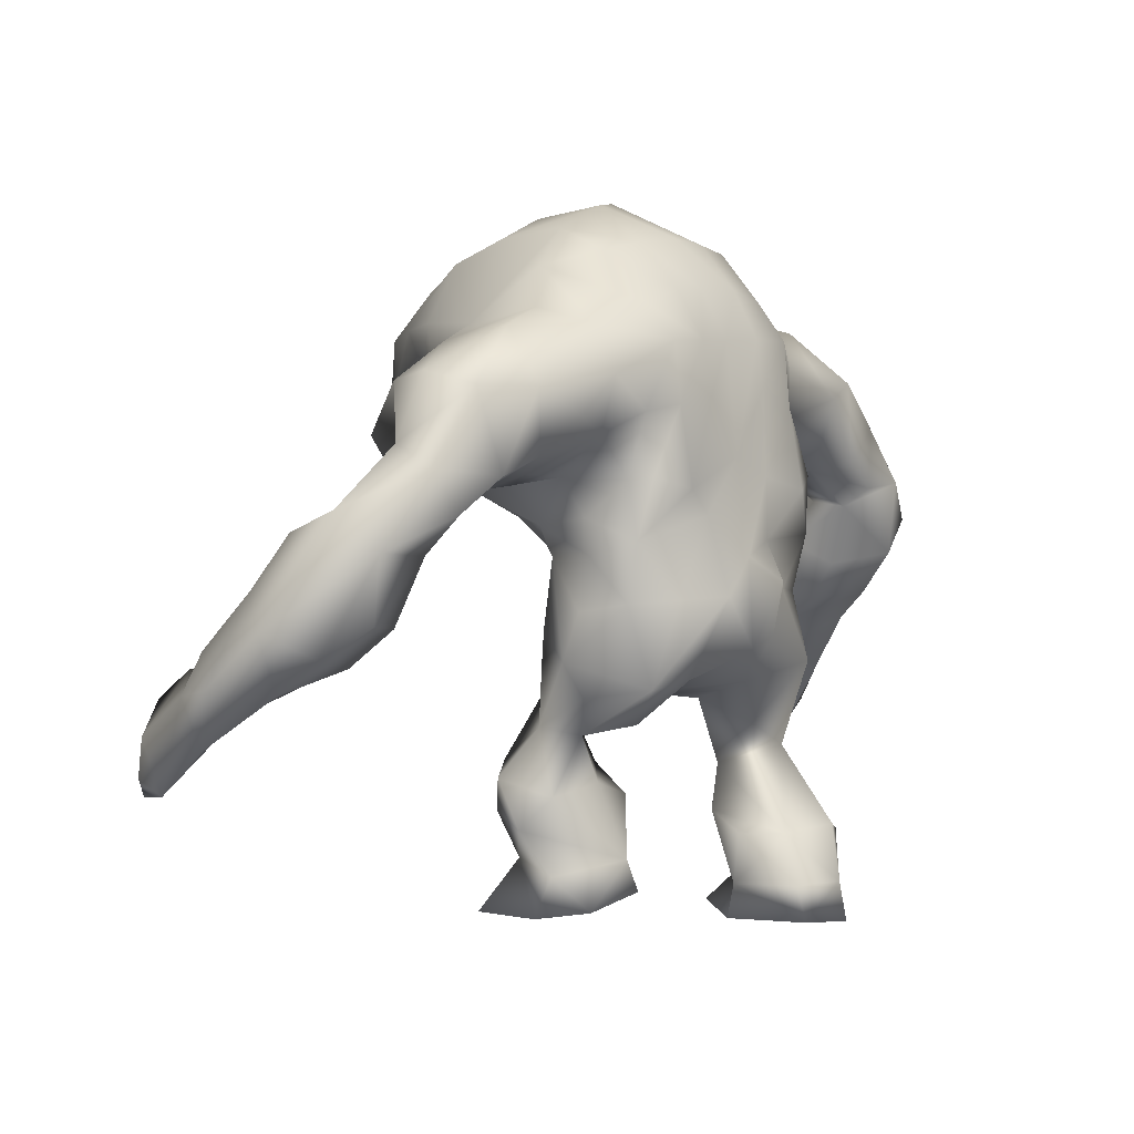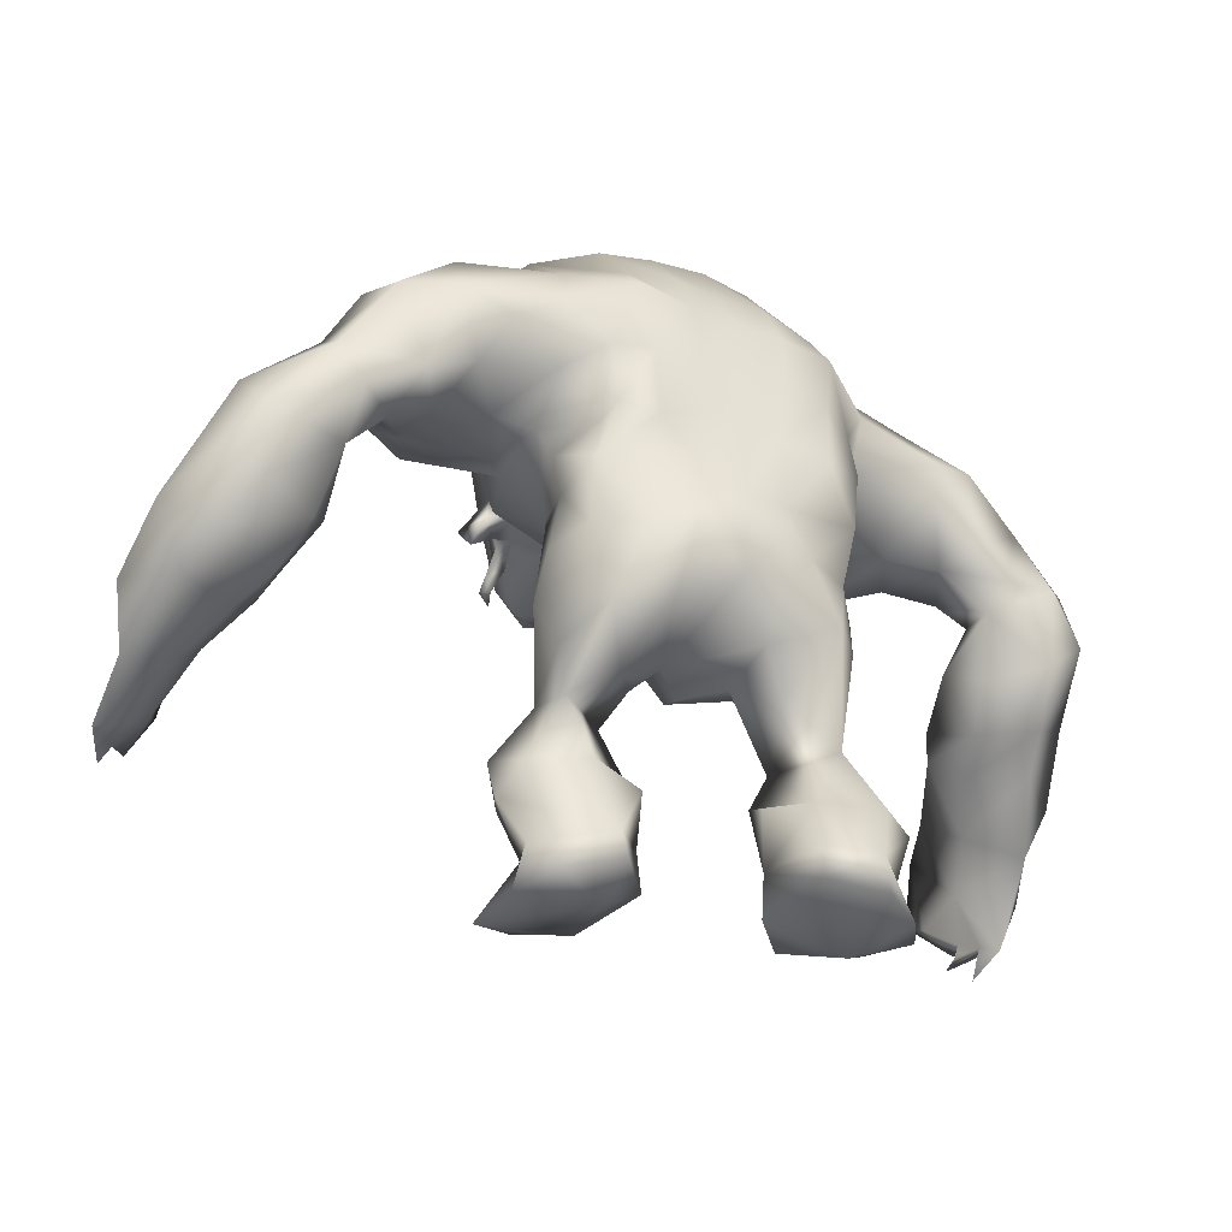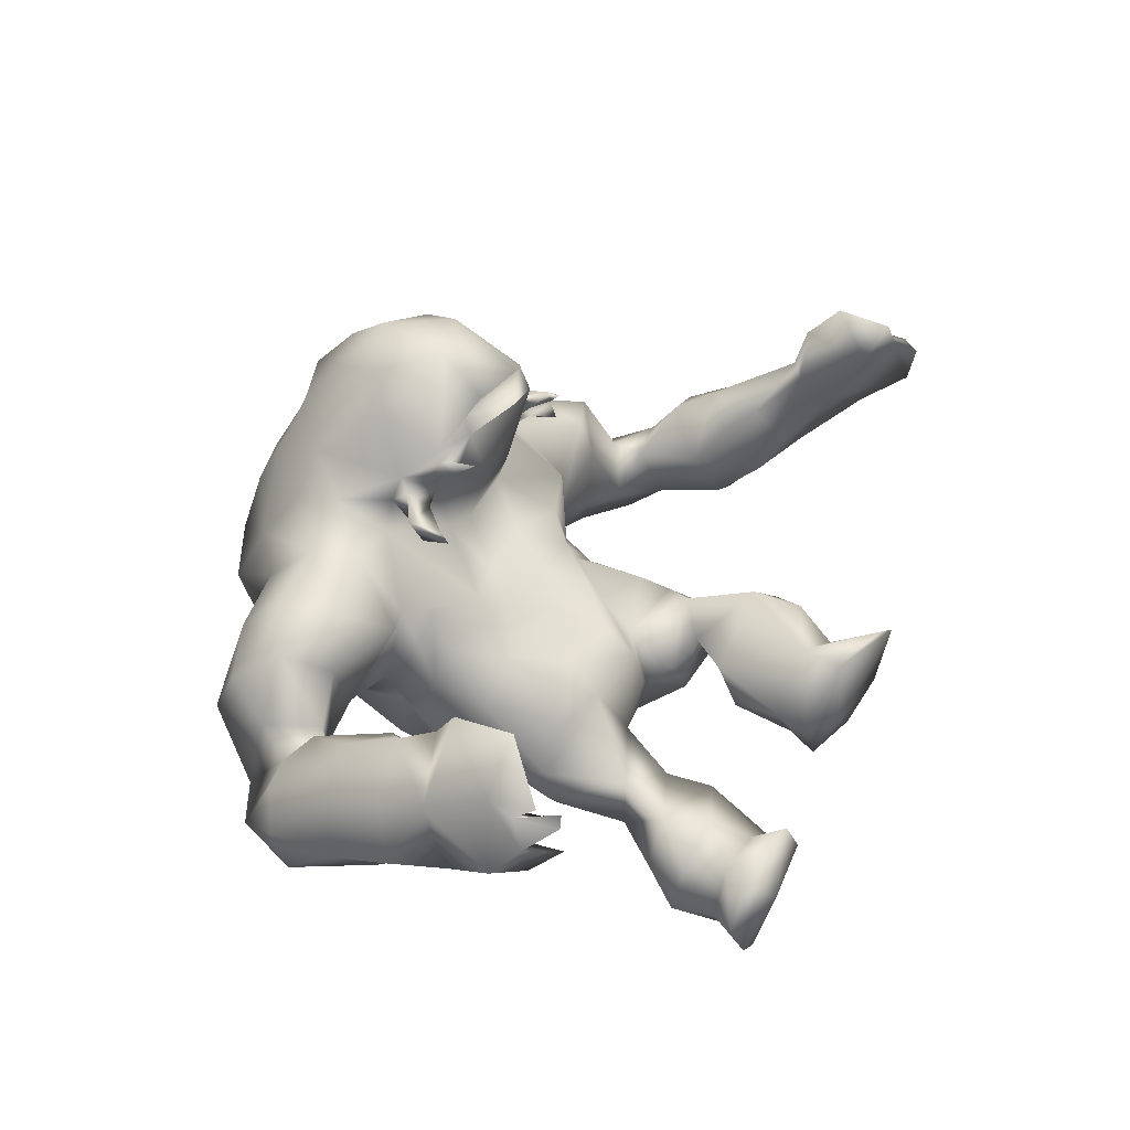
<metadata>
{"format":"obj","ext":"obj","renderer":"f3d","projection":"perspective","resolution":1024,"background":"white","views":[{"elev":7.2,"azim":141.9,"up":"+Y"},{"elev":-26.3,"azim":164.1,"up":"+Y"},{"elev":48.1,"azim":-57.1,"up":"+Z"}]}
</metadata>
<code>
v -36.09 39.37 26.5
v -35.42 47.45 18.85
v -14.92 46.31 7.834
v -18.73 19.01 -1.531
v -3.828 5.609 -4.483
v -8.237 10.19 -1.094
v 2.926 86.71 26.1
v -6.69 83.56 27.17
v -12.2 76.13 27.26
v -17.71 69.81 25.88
v -26.62 67.67 27.02
v -33.17 63.17 25.56
v -41.7 46.69 29.02
v -12.93 55.15 19.4
v -36.6 43.69 27.69
v -37.8 52.82 16.61
v -34.73 56.15 18.19
v -28.9 58.59 20.83
v -25.09 59.95 27.08
v -39.77 53.06 23.91
v -14.75 64.93 25.47
v -15.65 57.94 19.63
v -14.38 10.38 -1.392
v -14.59 19.58 2.988
v -5.195 35.34 7.435
v -11.83 35.75 8.556
v -8.97 45.72 12.16
v -1.416 53.97 17.15
v -6.205 52.64 16.7
v -1.138 60.76 20.95
v -8.988 64.69 24.43
v -10.89 70.85 28.61
v -4.251 39.76 10.05
v -39.26 36.24 22.49
v -41.12 31.07 28.91
v -38.26 39.51 17.52
v -37.93 44.78 13.14
v -38.22 52.6 11.32
v -26.22 58.58 12.78
v -18.62 58.91 9.392
v -17.98 53.71 3.196
v -16.09 48.74 1.448
v -16.59 42.23 0.1629
v -15.96 36.2 1.898
v -17.59 9.862 -6.834
v -18.44 4.856 -9.552
v -3.659 10.19 -5.805
v -1.897 32.54 -1.086
v -1.143 88.68 20.77
v -7.432 86.59 21.04
v -15.39 79.86 21.23
v -20.13 74.93 20.78
v -29.48 72.02 21.89
v -36.7 68.01 21.66
v -41.02 57.44 17.47
v -46.83 54.62 20.91
v -46.81 45.84 26.03
v -46.51 32.19 32.85
v -39.45 55.16 7.963
v -19.11 64.63 4.466
v -15.11 59.46 1.13
v -15.56 51.89 -5.161
v -14.18 44.95 -4.407
v -14.76 36.52 -4.884
v -15.76 16.75 -10.23
v -13.97 10.43 -13.45
v -13.89 5.782 -14.83
v -3.209 16.72 -7.181
v -6.309 29.73 -5.94
v -4.08 35.25 -7.303
v -10.1 88.11 13
v -18.21 82.79 13.93
v -37.26 70.96 14.84
v -49.14 57.25 14.29
v -50.93 51.61 18.44
v -7.057 6.734 -14.83
v -7.013 10.95 -13.45
v -46.03 35.95 19.57
v -50.9 42.76 20.7
v -7.757 16.68 -10.31
v -13.6 25.77 -3.364
v -11.79 37.23 -9.737
v -45.28 45.96 9.811
v -50.38 49.95 12.33
v -45.8 55.39 9.197
v -35.46 58.76 7.212
v -35.66 69.03 8.221
v -5.835 47.55 -11.59
v -6.962 51.92 -7.464
v -9.313 46.04 -7.816
v -7.72 69.77 -5.67
v -13.11 67.35 -4.629
v -14.01 79.78 1.966
v -7.717 81.44 -0.4195
v -7.083 86.82 4.694
v -13.77 85.75 8.581
v -17.33 66.71 0.1671
v -20.42 76.73 8.289
v -5.023 41.17 -10.86
v 2.312 32.94 4.084
v 2.42 34.4 8.396
v -0.2175 91.88 13.61
v -1.223 87.61 2.672
v -1.426 81.69 -1.622
v 0.1118 40.17 -12.93
v 1.553 78.95 37.78
v -6.972 65.01 28.42
v -2.728 68.78 37.88
v 4.075 58.64 40.66
v 5.92 65.24 43.48
v 6.23 74.95 43.47
v -2.913 61.01 29.33
v 3.959 58.17 26.75
v -2.722 60.53 33.81
v -1.762 58.57 32.25
v -1.628 59.31 33.79
v -3.271 58.11 33.81
v -1.598 55.83 35
v -5.548 64.5 31.54
v -6.563 62.9 30.33
v -5.798 60.06 29.01
v -7.953 61.7 27.5
v -9.948 60.3 29.63
v -10.06 55.4 31.02
v -9.731 58.37 27.24
v -10.87 53.58 30.63
v -3.38 61.11 31.91
v -21.33 5.593 -2.043
v -17.54 5.731 3.612
v -8.259 5.502 4.452
v -13.91 3.327 -2.136
v -46.78 38.24 30.75
v -40.56 39.63 33.83
v -50.79 34.5 25.85
v -41.84 25.79 34.1
v -40.05 23.19 39.93
v -44.88 21.26 37.55
v -41.94 17.13 35.2
v -46.21 19.33 34.46
v -6.568 23.74 0.5854
v -12.28 26.49 3.055
v -44.98 24.65 38.54
v -19.77 55.81 21.77
v -13.3 52.69 13.53
v -5.928 59.71 -8.359
v -11.68 57.74 -8.556
v -16.38 58.96 -4.552
v -1.18 82.81 32.1
v -8.121 75.56 32.44
v 0.584 71.77 41.43
v 1.421 58.49 36.59
v -1.237 61.27 34.61
v 5.424 62.49 34.49
v -32.52 57.54 11.56
v -37.94 62.85 17.23
v -41.88 62.68 10.16
v -15.68 53.34 8.674
v -4.528 49.91 14.49
v -17.34 14.71 -0.8013
v -19.18 15.16 -7.35
v -3.635 18.67 -1.696
v -10.59 14.95 1.791
v -28.73 75.64 12.14
v -38.81 35.48 36.15
v -43.77 15.41 34.57
v -45.78 40.06 15.05
v -29.38 67.47 4.381
v -20.16 71.26 2.815
v -47.67 28.25 25.95
v -39.41 32.48 41.44
v -47.24 23.04 28.59
v -46.17 18.49 31.48
v -42.97 19.51 38.07
v -42.72 19.03 37.08
v -43.26 20.76 37.14
v -41.46 17.26 37.12
v -44.71 19.57 34.27
v -39.22 24.79 43.61
v -14.79 75.23 -1.761
v -8.088 75.69 -4.125
v -2.237 75.78 -5.244
v 2.551 38.67 10.59
v -1.038 62.35 -8.648
v 6.842 55.59 15.98
v 4.389 61.36 17.52
v 6.165 86.35 31.18
v 7.525 81.11 37.63
v 6.836 55.92 38.41
v 10.58 57.73 40.55
v 0.9152 46.33 11.77
v -0.8824 50.85 -11.09
v 47.32 42.34 11.28
v 52.29 38.15 16.15
v 54.98 34.7 11.49
v 50.39 38.59 5.487
v 46.92 40.88 1.024
v 43.75 45.5 -3.243
v 40.93 56.98 0.3869
v 41.24 53.5 -5.578
v 31.72 60.04 -3.723
v 36.73 57.85 -4.85
v 23.55 59.36 3.494
v 25.14 61.28 -2.508
v 19.87 60.59 -1.898
v 17.55 51.7 -3.977
v 17.58 50.85 2.575
v 18.48 56.06 -4.703
v 18.82 45.21 -3.914
v 19.96 39.28 -2.386
v 22.5 24.55 6.742
v 22.53 19.02 2.685
v 18.45 14.18 7.955
v 19.72 13.46 0.1736
v 11.04 8.312 3.298
v 5.983 10.87 5.309
v 6.705 15.43 4.588
v 7.245 24.56 7.451
v 10.34 29.66 6.716
v 8.46 32.14 1.462
v 5.613 34.04 -1.005
v 9.69 85.8 24.69
v 6.709 90.07 19.44
v 17.11 84.6 22.2
v 15.01 87.46 16.1
v 23.2 77.63 19.41
v 26.52 71.97 13.58
v 25.32 77.91 7.801
v 30.67 76.08 5.563
v 39.15 65.64 7.854
v 39.03 71.97 3.404
v 46.88 58.58 -0.006401
v 46.71 54.76 6.204
v 53.43 56.24 2.152
v 49.38 50.27 9.364
v 56.38 49.65 5.793
v 12.87 15.36 11.26
v 17.94 25.6 11.44
v 20.82 20.08 9.251
v 14.53 33.8 8.234
v 15.85 41.52 6.5
v 17.51 38.18 4.696
v 8.463 38.65 4.348
v 44.72 45.65 8.302
v 41.8 48.47 2.835
v 33.82 60.78 4.555
v 39.58 60.61 1.732
v 32.45 61.89 10.73
v 12.65 50.07 8.289
v 7.026 44.63 12.08
v 14.43 54.47 13.46
v 11.81 51.05 11.23
v 4.814 49.28 13.66
v 11.01 61.43 18.79
v 22.46 72.17 21.81
v 21.14 57.81 12.57
v 21.36 60.08 8.352
v 16.6 54.15 6.225
v 23.83 66.93 14.42
v 19.59 65.93 18.68
v 8.266 43.19 8.495
v 34.35 69.39 10.05
v 52.78 39.48 18.06
v 18.11 8.308 13.93
v 56.38 39 0.448
v 53.4 42.88 -4.136
v 49.92 54.82 -9.847
v 40.17 58.2 -10.44
v 33.66 61.98 -9.519
v 28.08 63.82 -8.824
v 18.51 65.73 -7.496
v 13.74 60.31 -6.632
v 15.57 46.35 -8.691
v 17.24 34.83 -2.795
v 17.96 30.48 4.686
v 16.9 9.567 -3.859
v 20.84 8.279 1.821
v 6.699 21.35 2.337
v 4.544 91.66 9.83
v 13.09 88.89 6.863
v 20.07 84.48 1.713
v 23.25 79.96 -1.748
v 39.99 73.4 -3.696
v 44.34 65.83 -4.764
v 52.82 59.26 -5.624
v 59.4 42.91 10.84
v 10.36 14.7 -2.514
v 10.2 11.13 -4.355
v 19.29 22.87 0.3695
v 12.31 23.7 0.5757
v 15.91 30 -0.7925
v 11.27 31.4 -5.288
v 13.69 36.54 -10.93
v 6.894 36.8 -9.553
v 49.87 46.92 -8.543
v 43.18 63.39 -9.594
v 30.18 71.81 -11.44
v 4.809 46.93 -14.08
v 9.787 46.59 -11.17
v 4.041 55.83 -9.34
v 8.268 68.86 -9.342
v 3.199 69.37 -8.85
v 9.96 76.13 -10.21
v 2.957 75.99 -7.044
v 10.4 80.5 -5.194
v 12.2 86.36 0.05684
v 5.699 87.15 1
v 4.007 81.68 -3.785
v 12.84 60.91 -10.1
v 15.37 53.66 -10.22
v 13.5 68.23 -9.38
v 18.35 72.59 -9.998
v 18.24 78 -6.856
v 24.84 68.22 -12.06
v 30.18 78.15 -5.689
v 37.07 72.05 -9.363
v 59.96 46.34 -1.732
v 62.71 39.69 4.718
v 61.55 32.48 7.598
v 15.53 82.09 27.97
v 13.1 80.99 33.27
v 20.81 76.5 27.04
v 18.97 65.95 23.63
v 16.02 63.43 22.94
v 10.92 59.52 24.4
v 18.72 65.36 27.11
v 17.91 68.87 34.41
v 15.72 61.68 25.93
v 13.59 69.05 41.43
v 15.33 74.84 38.12
v 16.96 55.65 32.04
v 17.06 61.84 28.19
v 15.85 59.2 29.06
v 17.15 61.25 30.2
v 18.03 58.44 29.3
v 17.13 56.82 30.47
v 18.53 56.65 30.51
v 17.28 57.39 31.61
v 19.74 62.68 22.46
v 18.36 60.91 24.6
v 21.38 58.85 22.92
v 22.76 60.7 23.75
v 22.84 7.739 10.33
v 10.76 9.034 14.52
v 60.58 37.54 13.79
v 56.93 30.74 19.74
v 54.33 38.71 22.91
v 63.25 26.71 13.53
v 60.38 28.16 21.88
v 58.75 28.72 25.6
v 61.33 31.92 21.51
v 61.71 27.18 21.78
v 61.85 25.33 20.29
v 55.44 34.7 28.19
v 8.248 59.28 -11.49
v 15.21 60.41 36.59
v 12.66 57.09 36.06
v 16.01 61.91 31.49
f 1 164 35
f 1 35 34
f 36 1 34
f 2 36 37
f 16 2 38
f 2 37 38
f 157 22 40
f 157 40 41
f 42 3 157
f 42 157 41
f 3 42 43
f 44 3 43
f 81 4 24
f 81 24 141
f 45 159 160
f 6 5 47
f 48 141 140
f 7 222 49
f 8 7 49
f 8 49 50
f 8 50 51
f 8 51 9
f 10 9 51
f 10 51 52
f 12 11 53
f 12 53 54
f 55 17 155
f 20 55 56
f 13 20 57
f 20 56 57
f 132 13 57
f 133 13 132
f 15 133 1
f 6 162 23
f 162 159 23
f 26 44 25
f 141 25 44
f 20 15 2
f 16 20 2
f 28 29 158
f 31 29 30
f 29 28 30
f 149 9 32
f 14 22 157
f 14 157 144
f 31 21 22
f 9 10 32
f 10 21 32
f 32 21 31
f 25 33 26
f 33 190 27
f 33 27 26
f 164 1 133
f 1 36 15
f 36 2 15
f 38 17 16
f 154 39 18
f 143 18 39
f 143 39 22
f 10 11 19
f 19 11 12
f 12 18 19
f 17 18 12
f 55 16 17
f 20 16 55
f 13 15 20
f 130 131 5
f 45 23 159
f 140 24 161
f 24 162 161
f 48 100 101
f 48 101 25
f 25 141 48
f 29 144 158
f 29 31 22
f 29 22 14
f 109 189 110
f 33 25 101
f 33 101 182
f 26 27 3
f 26 3 44
f 35 169 78
f 35 78 34
f 34 78 166
f 34 166 36
f 36 166 37
f 166 83 37
f 37 83 38
f 83 85 38
f 38 85 59
f 154 38 59
f 154 59 86
f 40 39 60
f 40 60 61
f 40 61 41
f 62 42 41
f 42 62 63
f 42 63 43
f 63 64 43
f 43 64 44
f 44 64 141
f 65 160 4
f 160 65 66
f 160 66 45
f 45 66 46
f 66 67 46
f 76 5 131
f 5 76 47
f 68 161 47
f 69 70 48
f 48 70 220
f 102 49 222
f 49 102 50
f 102 71 50
f 71 72 51
f 71 51 50
f 51 72 52
f 72 98 52
f 53 163 73
f 53 73 54
f 155 54 73
f 155 73 156
f 156 74 55
f 55 74 56
f 74 75 56
f 56 75 57
f 75 79 57
f 58 132 134
f 58 134 169
f 66 77 76
f 66 76 67
f 65 80 66
f 80 77 66
f 81 140 80
f 140 81 69
f 69 82 70
f 82 69 81
f 83 166 84
f 85 83 84
f 167 86 87
f 88 90 89
f 92 91 145
f 92 145 146
f 91 92 179
f 91 179 180
f 93 96 95
f 93 95 94
f 103 95 278
f 95 102 278
f 95 96 71
f 95 71 102
f 96 72 71
f 62 61 147
f 97 147 61
f 97 61 60
f 97 60 168
f 82 99 70
f 90 88 99
f 90 99 82
f 156 59 85
f 59 156 86
f 167 154 86
f 167 39 154
f 167 168 60
f 73 163 87
f 85 74 156
f 84 74 85
f 75 74 84
f 79 75 84
f 67 76 131
f 67 131 46
f 76 77 47
f 47 77 80
f 47 80 68
f 64 82 81
f 64 81 141
f 63 62 90
f 62 89 90
f 146 147 92
f 147 97 92
f 92 97 179
f 97 168 179
f 94 104 181
f 94 181 180
f 96 93 98
f 96 98 72
f 63 90 82
f 63 82 64
f 105 99 88
f 105 88 191
f 252 184 28
f 252 28 158
f 184 185 28
f 185 30 28
f 70 105 220
f 103 104 94
f 103 94 95
f 105 70 99
f 106 187 186
f 106 186 148
f 106 149 150
f 149 106 148
f 119 149 32
f 119 32 107
f 32 31 107
f 31 30 107
f 185 113 30
f 187 106 111
f 113 151 115
f 113 115 112
f 150 108 110
f 152 109 110
f 152 110 108
f 109 153 189
f 186 7 148
f 150 111 106
f 153 109 152
f 110 111 150
f 30 113 112
f 30 112 107
f 127 119 112
f 151 153 152
f 356 188 151
f 127 112 115
f 127 114 119
f 114 116 151
f 115 151 116
f 118 117 115
f 117 127 115
f 117 114 127
f 116 118 115
f 117 116 114
f 118 116 117
f 119 107 120
f 107 122 120
f 107 121 122
f 107 112 121
f 112 119 120
f 112 120 121
f 120 123 121
f 120 122 123
f 121 123 124
f 123 122 125
f 122 121 125
f 121 124 125
f 123 125 126
f 125 124 126
f 123 126 124
f 45 46 128
f 46 131 128
f 5 6 130
f 23 45 128
f 130 23 129
f 6 23 130
f 23 128 129
f 130 129 131
f 129 128 131
f 58 133 132
f 15 13 133
f 132 57 79
f 132 79 134
f 58 164 133
f 35 164 135
f 170 136 135
f 58 142 170
f 58 170 164
f 58 169 171
f 58 171 142
f 172 171 169
f 169 35 135
f 169 135 172
f 175 177 135
f 136 175 135
f 142 171 139
f 135 177 172
f 136 173 175
f 173 136 178
f 173 178 142
f 173 142 137
f 137 174 175
f 139 138 137
f 177 175 174
f 174 138 177
f 176 174 137
f 137 138 176
f 139 165 177
f 135 164 170
f 178 136 170
f 178 170 142
f 139 137 142
f 140 141 24
f 81 65 4
f 140 69 48
f 81 80 65
f 137 175 173
f 143 19 18
f 21 143 22
f 10 52 11
f 52 53 11
f 52 98 163
f 14 144 29
f 62 147 146
f 7 8 148
f 8 9 149
f 8 149 148
f 119 108 149
f 108 150 149
f 119 114 152
f 119 152 108
f 152 114 151
f 151 188 153
f 188 355 153
f 190 33 182
f 191 88 89
f 154 17 38
f 155 17 12
f 155 12 54
f 17 154 18
f 55 155 156
f 156 73 87
f 158 27 190
f 157 3 144
f 158 144 27
f 144 3 27
f 61 62 41
f 145 183 191
f 145 191 89
f 190 252 158
f 146 145 89
f 62 146 89
f 4 160 159
f 161 6 47
f 159 162 24
f 4 159 24
f 161 162 6
f 68 80 161
f 80 140 161
f 40 22 39
f 143 21 19
f 10 19 21
f 163 53 52
f 167 60 39
f 134 79 78
f 169 134 78
f 79 166 78
f 79 84 166
f 87 163 167
f 167 163 168
f 163 98 168
f 138 139 177
f 176 138 174
f 139 171 172
f 165 139 172
f 165 172 177
f 86 156 87
f 93 94 180
f 93 180 179
f 98 93 179
f 98 179 168
f 183 91 180
f 183 180 181
f 183 145 91
f 193 192 195
f 193 195 194
f 192 196 195
f 196 244 197
f 244 198 199
f 244 199 197
f 200 202 203
f 256 204 202
f 256 257 204
f 257 207 204
f 206 205 257
f 205 207 257
f 206 208 205
f 206 209 208
f 241 274 209
f 210 274 237
f 238 212 211
f 212 213 211
f 343 214 342
f 219 218 239
f 219 242 220
f 48 220 100
f 220 242 100
f 7 221 222
f 221 223 224
f 221 224 222
f 224 223 227
f 223 225 227
f 225 226 227
f 228 227 226
f 261 229 230
f 232 233 231
f 232 234 233
f 234 235 233
f 234 262 235
f 262 285 235
f 238 237 236
f 238 236 212
f 274 239 237
f 241 240 242
f 242 239 241
f 234 192 262
f 243 192 234
f 234 232 244
f 234 244 243
f 198 244 232
f 7 186 221
f 201 246 245
f 251 252 249
f 250 184 251
f 184 252 251
f 255 259 253
f 250 253 184
f 225 321 254
f 256 255 257
f 259 255 258
f 226 225 254
f 226 254 258
f 258 254 259
f 260 242 240
f 249 260 248
f 260 240 248
f 192 193 262
f 196 192 243
f 244 196 243
f 247 256 202
f 245 202 200
f 261 258 247
f 247 229 261
f 245 229 247
f 245 246 229
f 231 246 198
f 232 231 198
f 215 214 343
f 216 236 217
f 237 218 217
f 100 242 101
f 240 241 209
f 239 274 241
f 239 242 219
f 250 251 257
f 253 250 255
f 256 258 255
f 242 260 101
f 260 182 101
f 248 240 206
f 240 209 206
f 318 194 264
f 194 195 264
f 264 195 196
f 264 196 265
f 265 196 197
f 265 197 294
f 294 197 199
f 294 199 266
f 266 199 267
f 199 201 267
f 268 200 269
f 269 200 203
f 203 270 269
f 204 270 203
f 270 204 271
f 204 207 271
f 309 207 205
f 309 205 272
f 205 208 272
f 272 208 209
f 273 209 274
f 211 288 210
f 286 211 213
f 213 276 275
f 275 276 214
f 287 215 216
f 217 277 216
f 222 278 102
f 278 222 224
f 278 224 279
f 280 279 227
f 279 224 227
f 280 227 281
f 314 228 282
f 228 230 282
f 230 283 282
f 283 246 231
f 283 231 284
f 284 231 233
f 284 233 235
f 284 235 316
f 285 344 317
f 286 275 287
f 218 291 290
f 291 293 292
f 292 290 291
f 294 266 265
f 267 295 266
f 268 269 296
f 296 313 311
f 298 297 299
f 301 300 354
f 301 354 183
f 300 301 303
f 300 303 302
f 305 304 307
f 305 307 306
f 306 103 278
f 305 306 279
f 306 278 279
f 280 305 279
f 271 309 308
f 308 310 271
f 310 270 271
f 270 310 311
f 280 281 312
f 297 298 292
f 297 292 293
f 311 313 270
f 284 266 295
f 284 295 283
f 316 266 284
f 287 275 214
f 287 214 215
f 286 213 275
f 287 216 286
f 216 277 286
f 286 277 289
f 289 217 218
f 209 273 292
f 292 273 290
f 273 274 290
f 219 220 291
f 309 272 298
f 309 298 299
f 308 354 300
f 308 300 310
f 310 300 302
f 310 302 311
f 104 307 303
f 104 303 181
f 304 305 280
f 304 280 312
f 298 272 292
f 272 209 292
f 293 105 297
f 105 191 297
f 189 328 110
f 185 184 253
f 291 220 293
f 105 293 220
f 104 103 306
f 104 306 307
f 187 320 186
f 320 329 321
f 320 321 319
f 187 329 320
f 326 325 322
f 326 322 254
f 259 254 322
f 322 323 259
f 253 259 323
f 253 323 324
f 185 253 324
f 185 324 113
f 187 111 329
f 356 324 357
f 324 327 357
f 113 324 356
f 326 328 355
f 153 355 189
f 221 186 320
f 189 355 328
f 111 110 328
f 111 328 329
f 324 323 327
f 325 331 327
f 151 113 356
f 327 331 332
f 327 332 357
f 333 331 325
f 333 325 357
f 357 332 333
f 334 332 331
f 333 334 331
f 336 335 334
f 335 332 334
f 337 336 334
f 337 334 333
f 335 337 332
f 337 333 332
f 335 336 330
f 337 335 330
f 336 337 330
f 323 322 338
f 323 338 339
f 327 323 339
f 325 327 339
f 325 339 322
f 322 339 341
f 338 322 341
f 341 339 340
f 338 341 340
f 339 338 340
f 326 357 325
f 213 212 276
f 276 212 342
f 276 342 214
f 216 215 236
f 236 215 343
f 236 263 212
f 263 236 343
f 342 212 263
f 263 343 342
f 262 344 285
f 235 285 317
f 235 317 316
f 344 318 317
f 193 194 345
f 193 345 346
f 350 344 346
f 344 262 346
f 318 344 347
f 344 350 347
f 194 318 347
f 194 347 345
f 346 345 353
f 347 350 351
f 345 349 353
f 349 345 348
f 351 350 348
f 352 351 348
f 348 347 352
f 352 347 351
f 218 237 239
f 274 210 288
f 218 290 289
f 290 288 289
f 290 274 288
f 218 219 291
f 345 347 348
f 350 349 348
f 350 353 349
f 350 346 353
f 247 202 245
f 313 296 269
f 226 261 228
f 227 228 281
f 281 314 312
f 257 255 250
f 354 299 183
f 308 309 354
f 223 221 319
f 225 223 321
f 223 319 321
f 326 254 321
f 326 321 329
f 326 329 328
f 320 319 221
f 355 357 326
f 188 356 355
f 356 357 355
f 190 249 252
f 182 260 249
f 182 249 190
f 299 297 191
f 201 199 198
f 246 230 229
f 283 230 246
f 201 198 246
f 201 245 200
f 201 268 267
f 200 268 201
f 268 315 295
f 283 295 315
f 283 315 282
f 251 249 248
f 257 251 206
f 251 248 206
f 309 271 207
f 183 299 191
f 354 309 299
f 211 210 238
f 210 237 238
f 237 217 236
f 288 211 286
f 288 286 289
f 289 277 217
f 204 203 202
f 258 261 226
f 247 258 256
f 314 281 228
f 313 269 270
f 314 282 315
f 228 261 230
f 316 317 264
f 317 318 264
f 316 264 265
f 316 265 266
f 315 268 296
f 314 296 312
f 296 311 312
f 193 346 262
f 267 268 295
f 314 315 296
f 307 304 303
f 304 302 303
f 304 312 302
f 312 311 302
f 301 183 181
f 301 181 303

</code>
